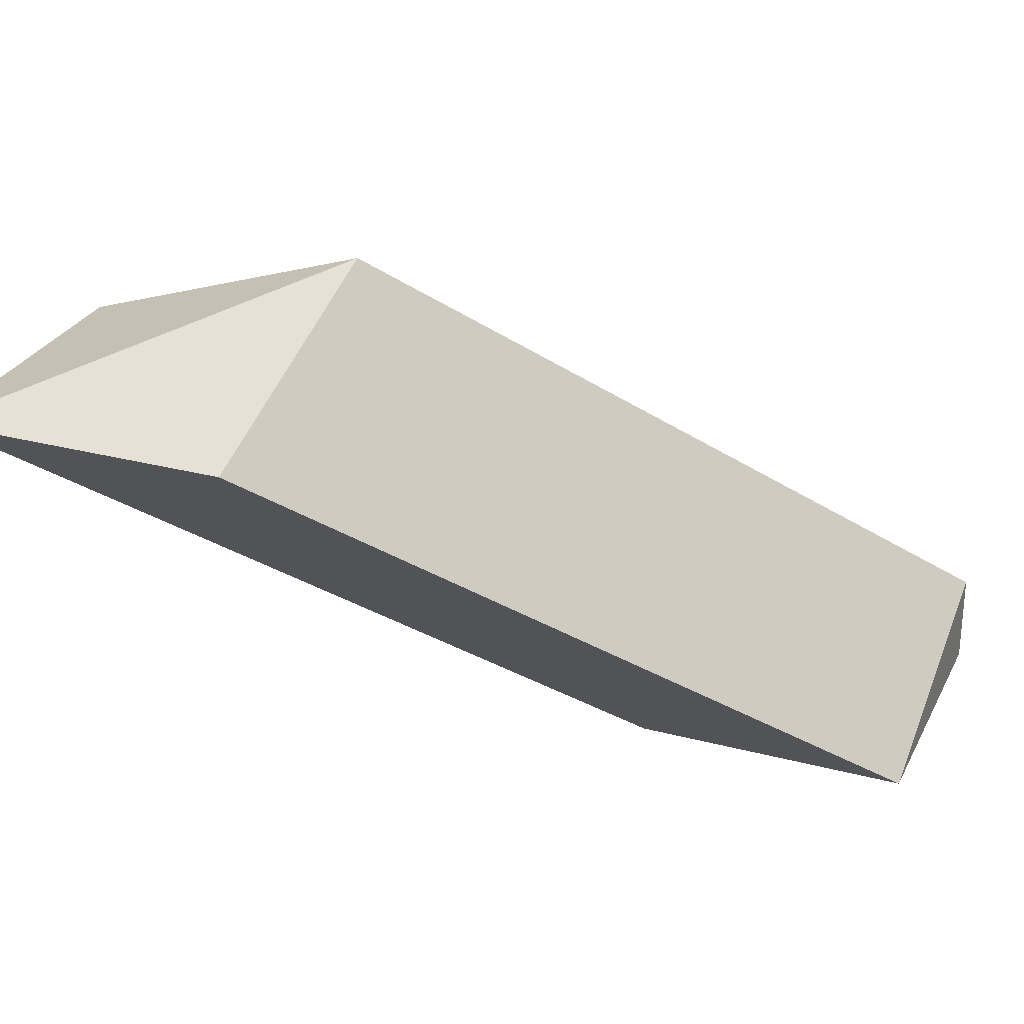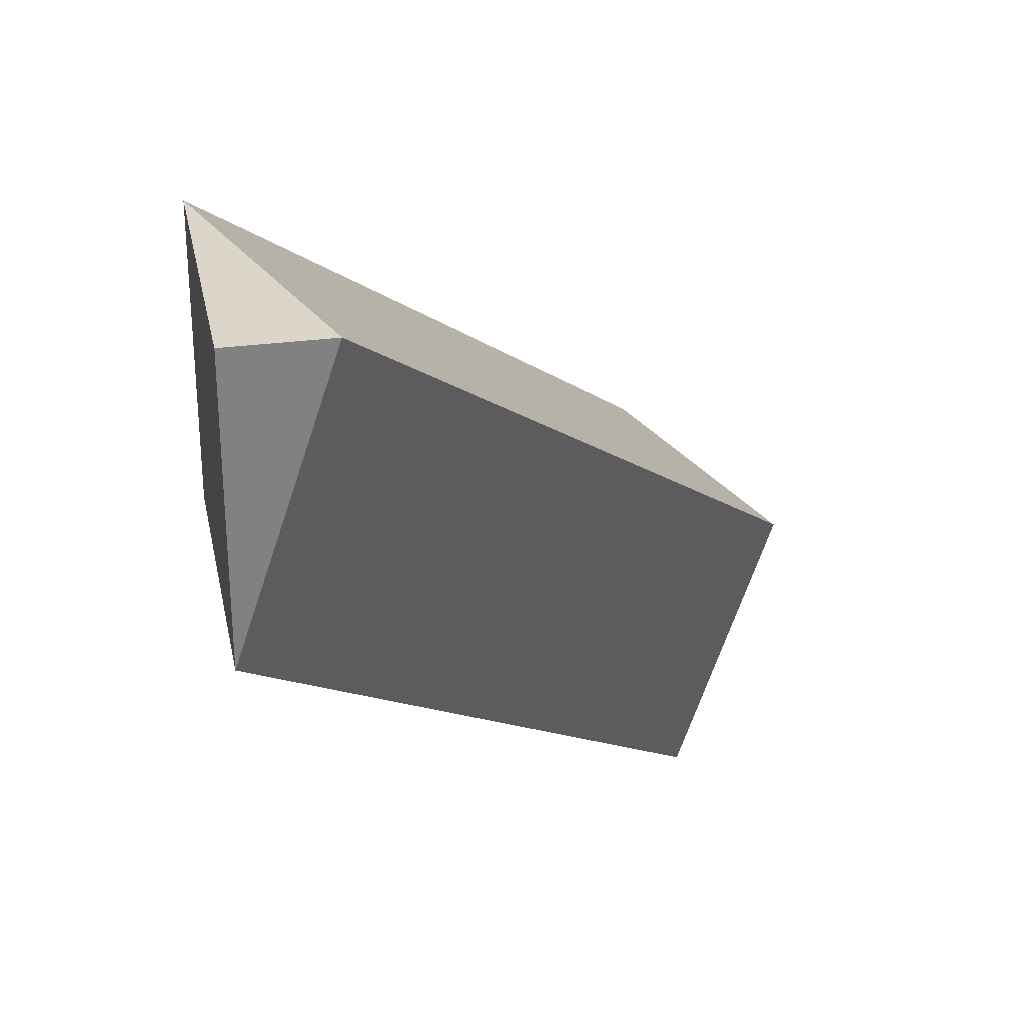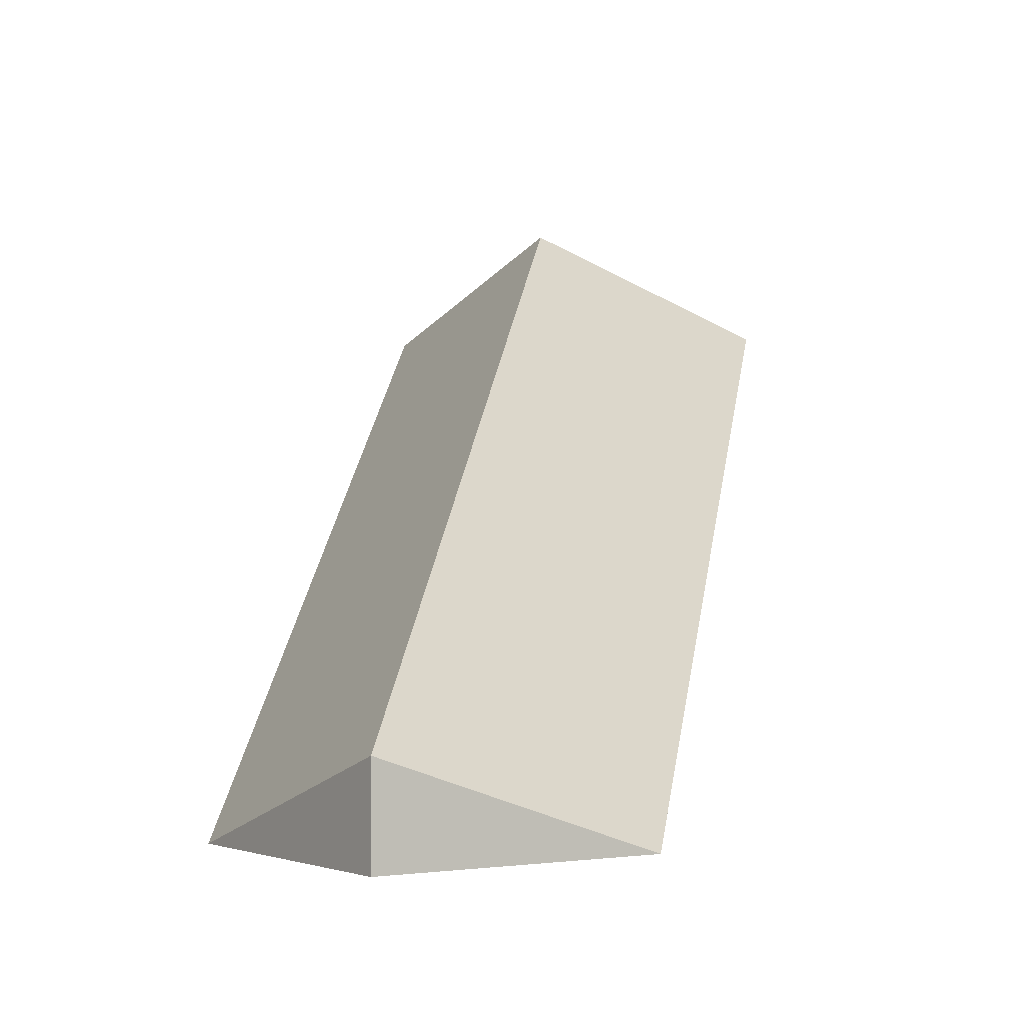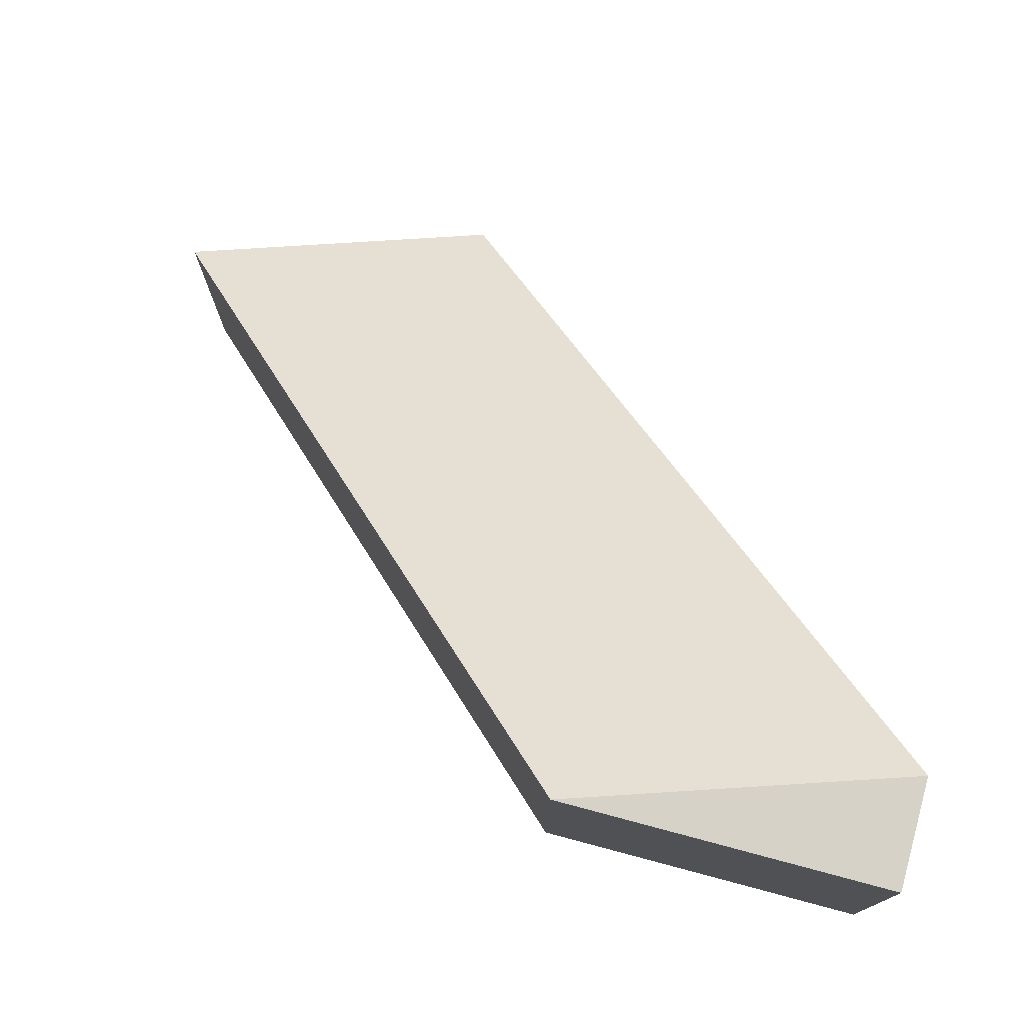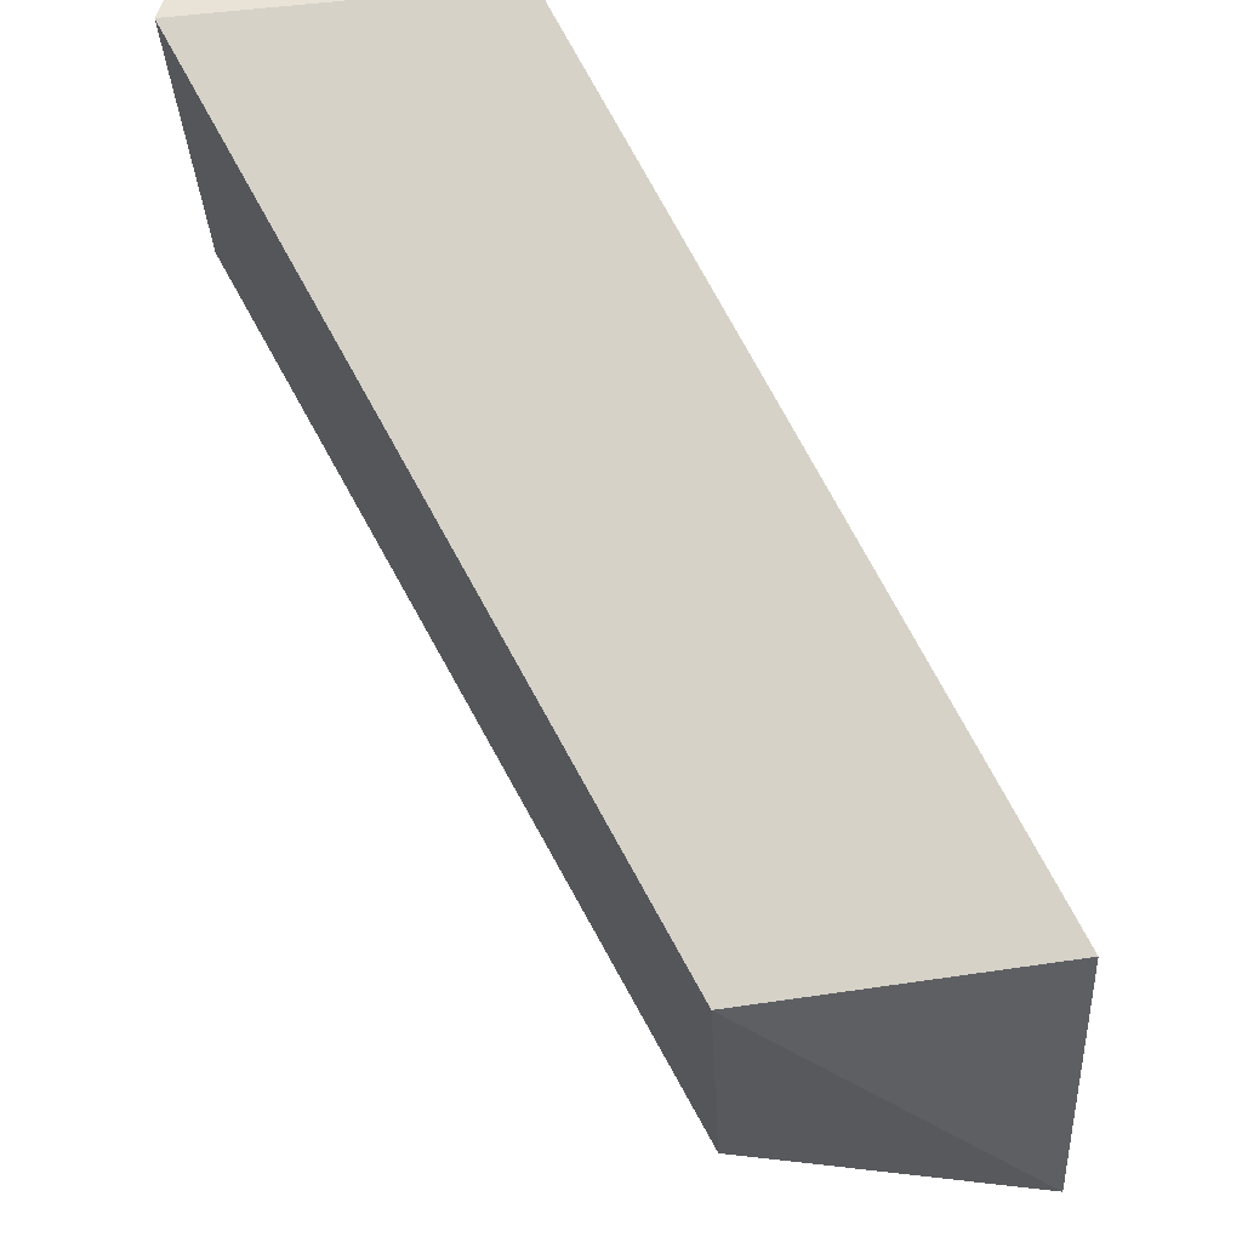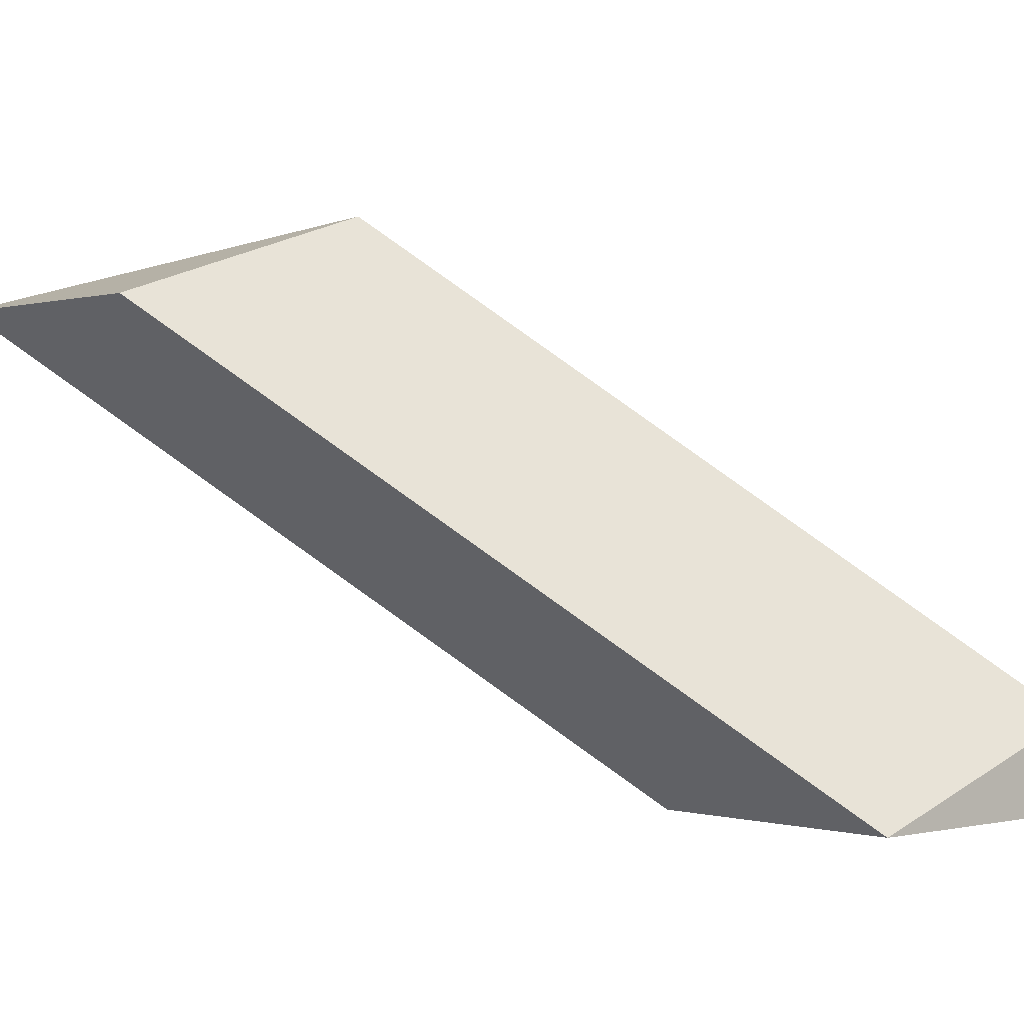
<metadata>
{"format":"obj","ext":"obj","renderer":"f3d","projection":"perspective","resolution":1024,"background":"white","views":[{"elev":27.9,"azim":-68.0,"up":"+Y"},{"elev":29.9,"azim":79.0,"up":"+Z"},{"elev":-1.5,"azim":56.4,"up":"+Y"},{"elev":77.6,"azim":14.9,"up":"+Z"},{"elev":41.4,"azim":-171.9,"up":"+Z"},{"elev":-0.0,"azim":-41.8,"up":"+Y"}]}
</metadata>
<code>
o cube
v 0.7808 1.188 0.7812
v 0.7808 1 0.2188
v 0.2192 1 0.7812
v 0.2192 1 0.2188
v 1.78 0.1875 1.781
v 1.781 0 1.219
v 1.22 0 1.781
v 1.219 0 1.219
v 1.781 0 1.781
f 3 1 4
f 7 9 5
f 6 5 9
f 6 9 7 8
f 1 2 4
f 3 4 8 7
f 2 6 8 4
f 6 2 1 5
f 1 3 7 5

</code>
